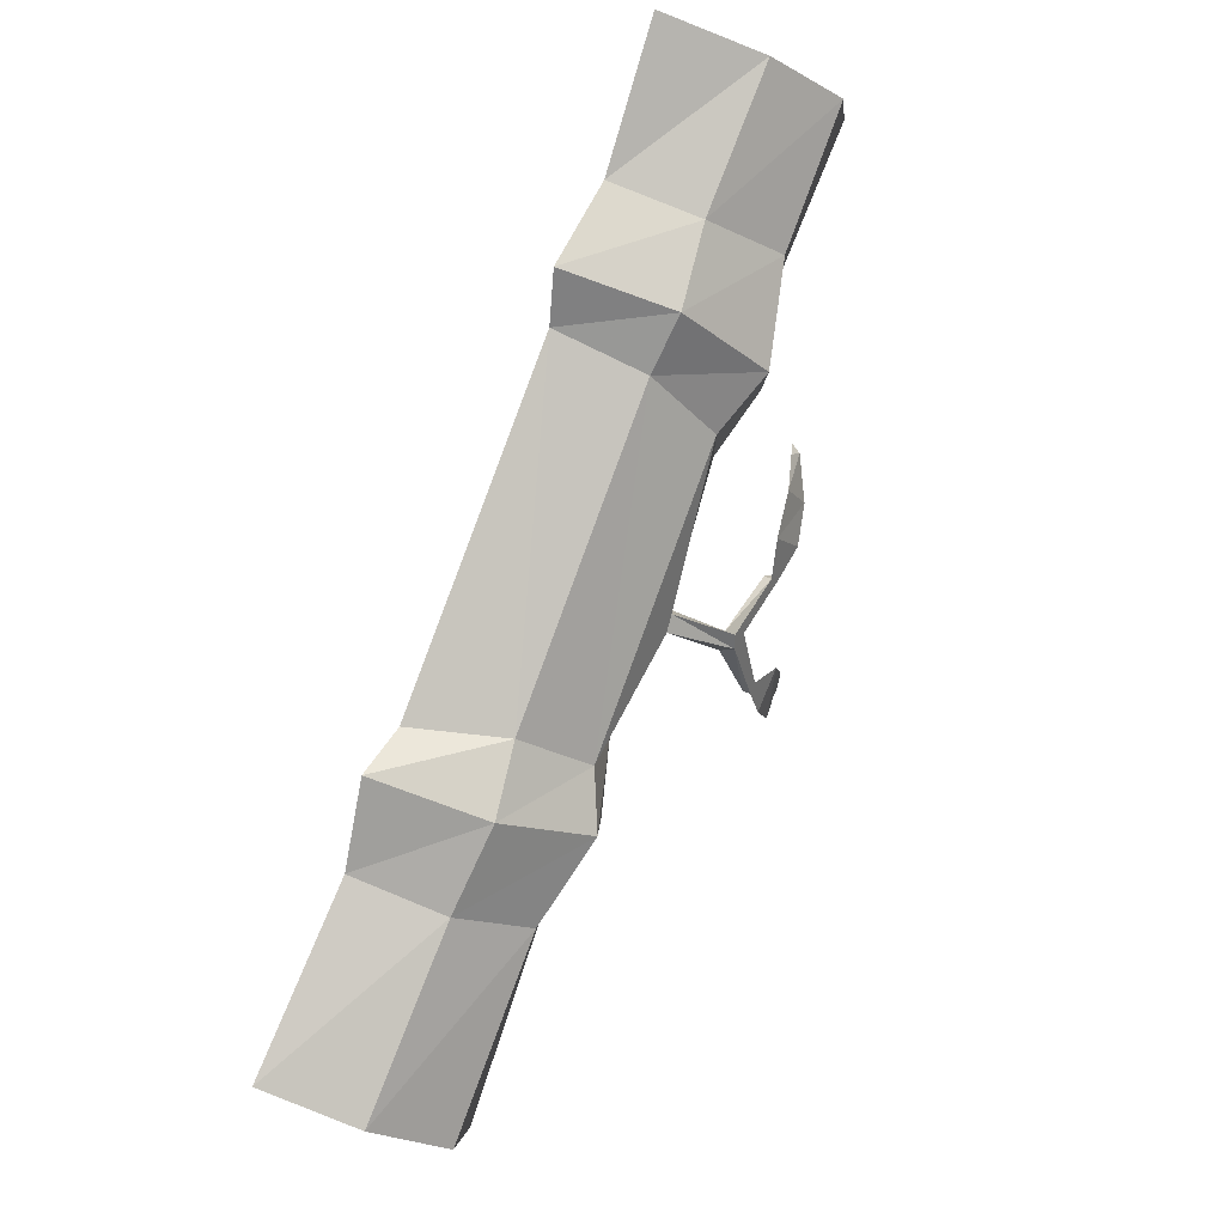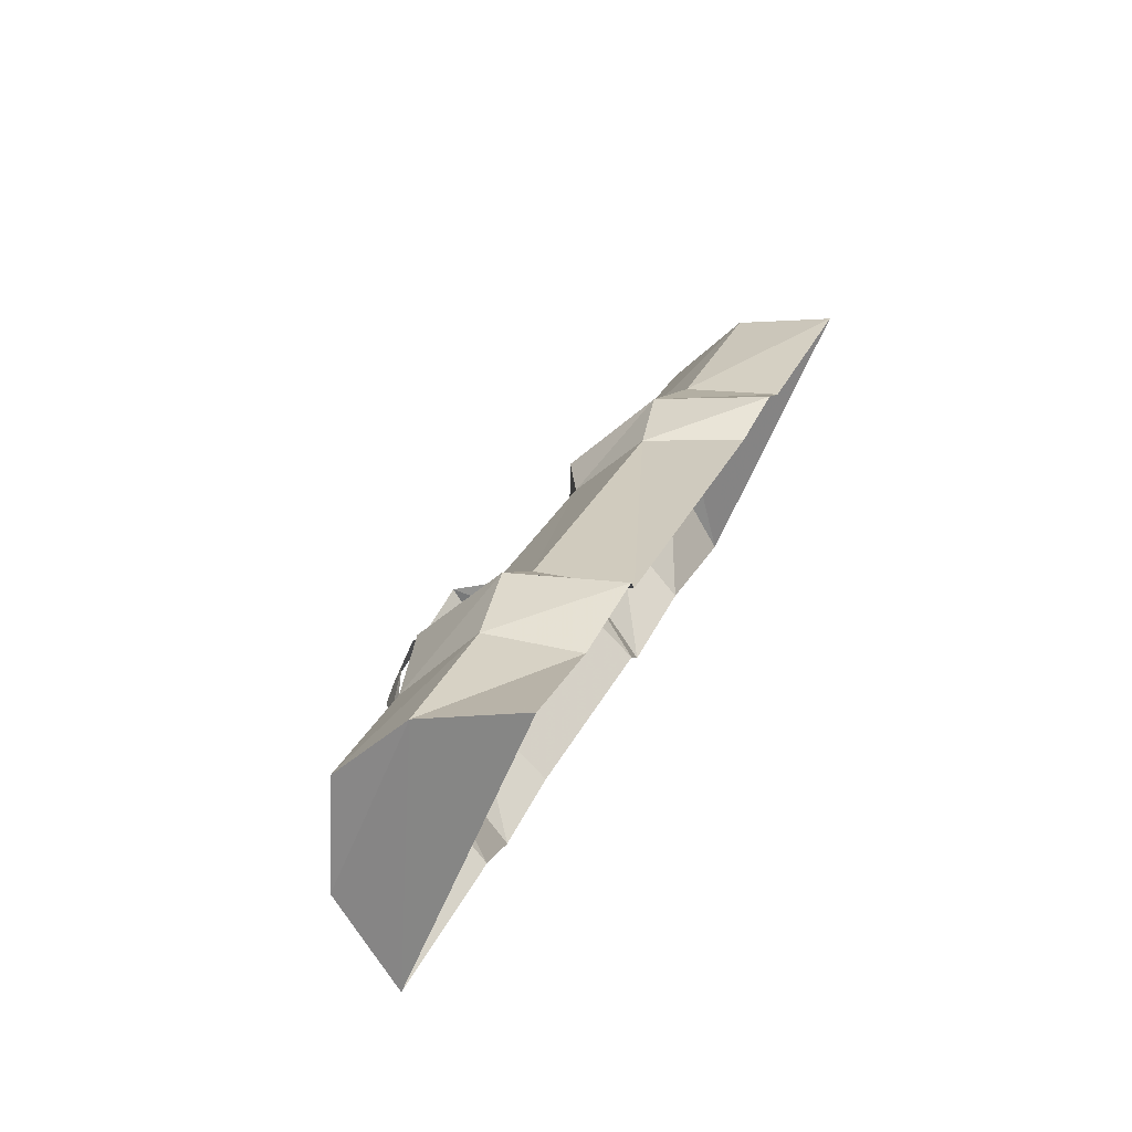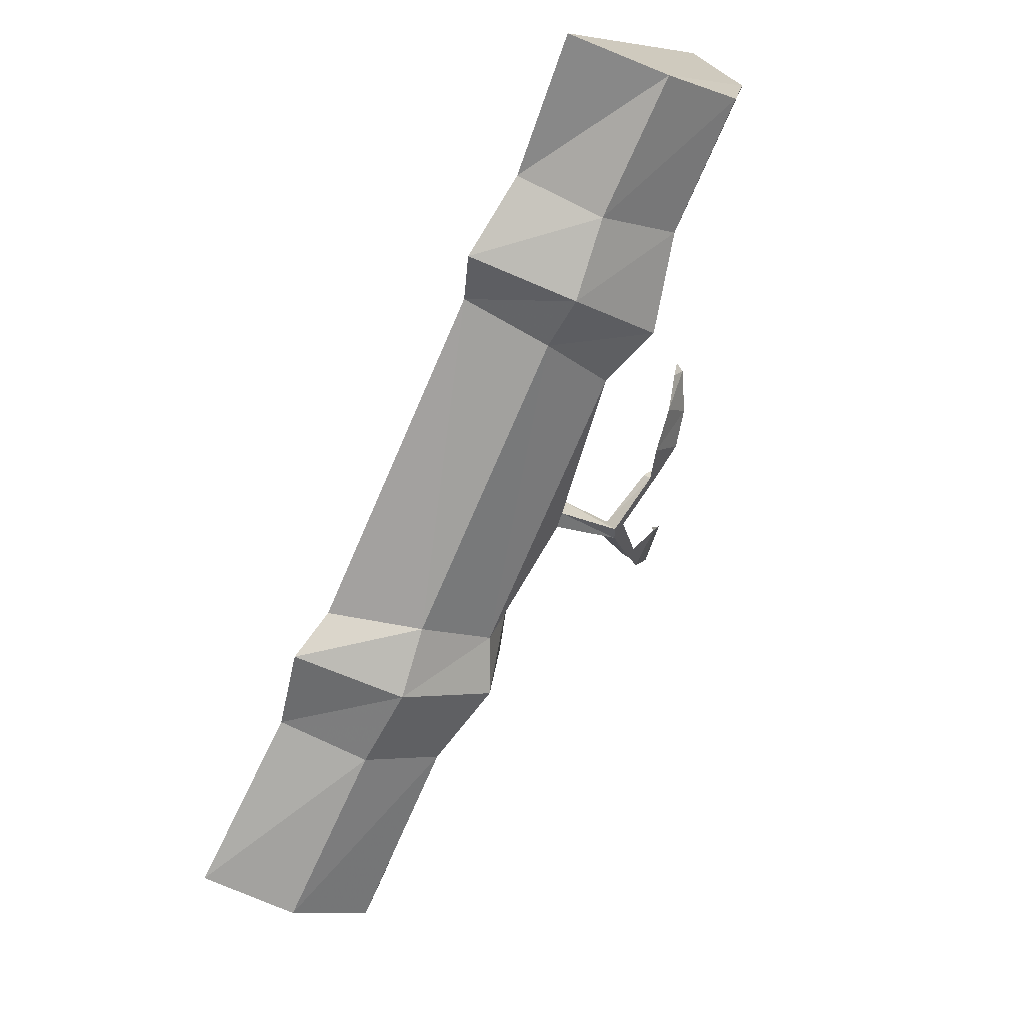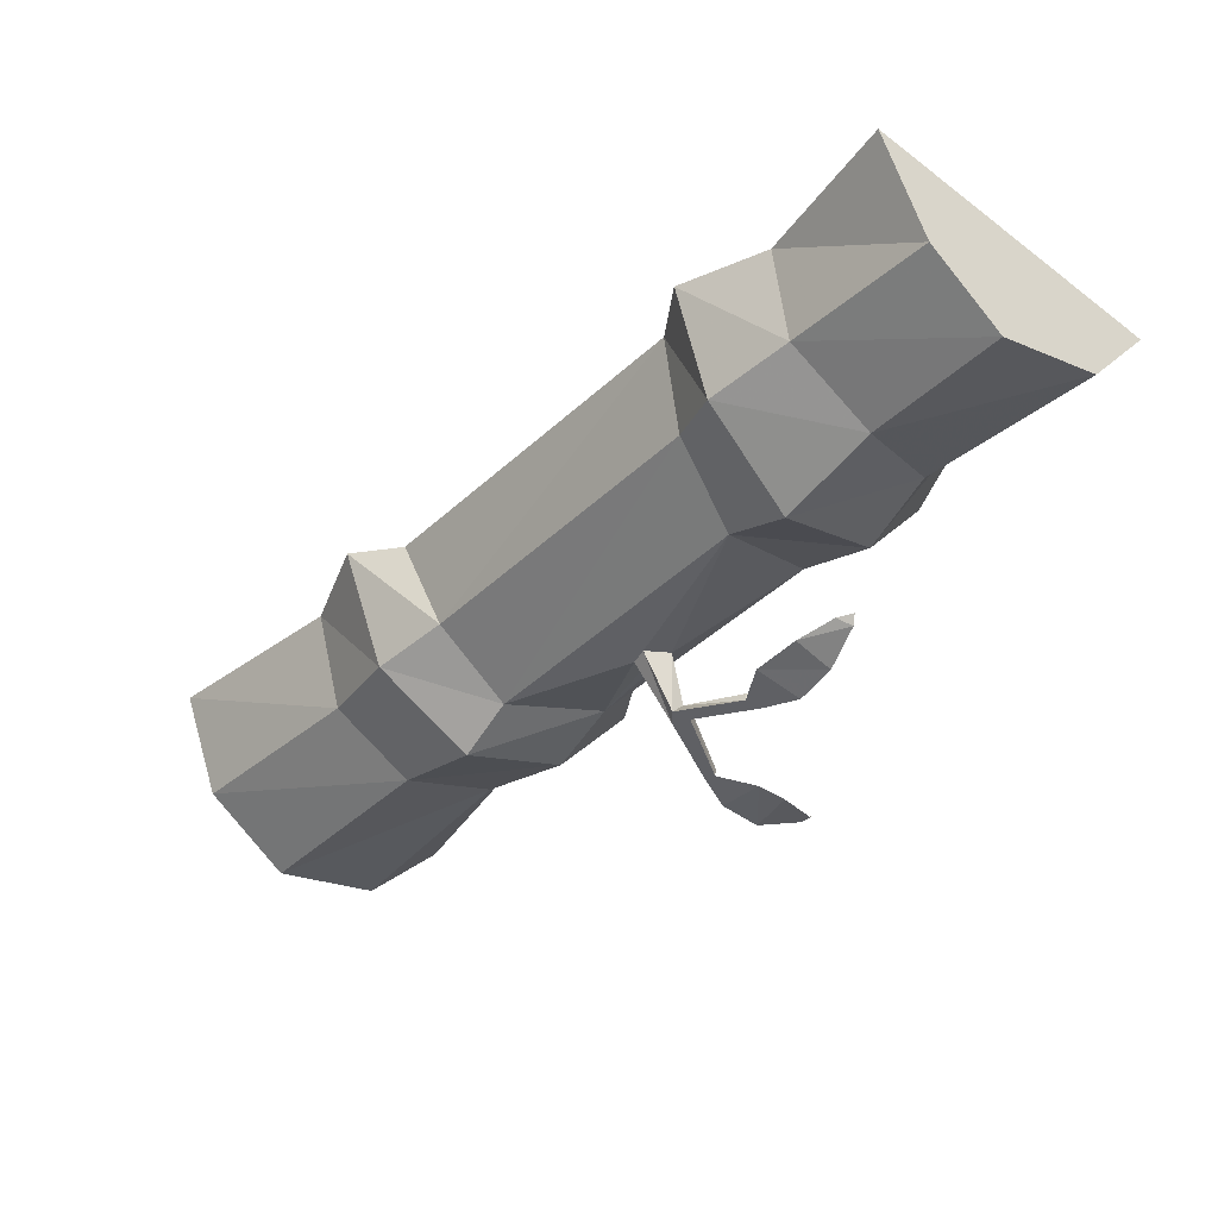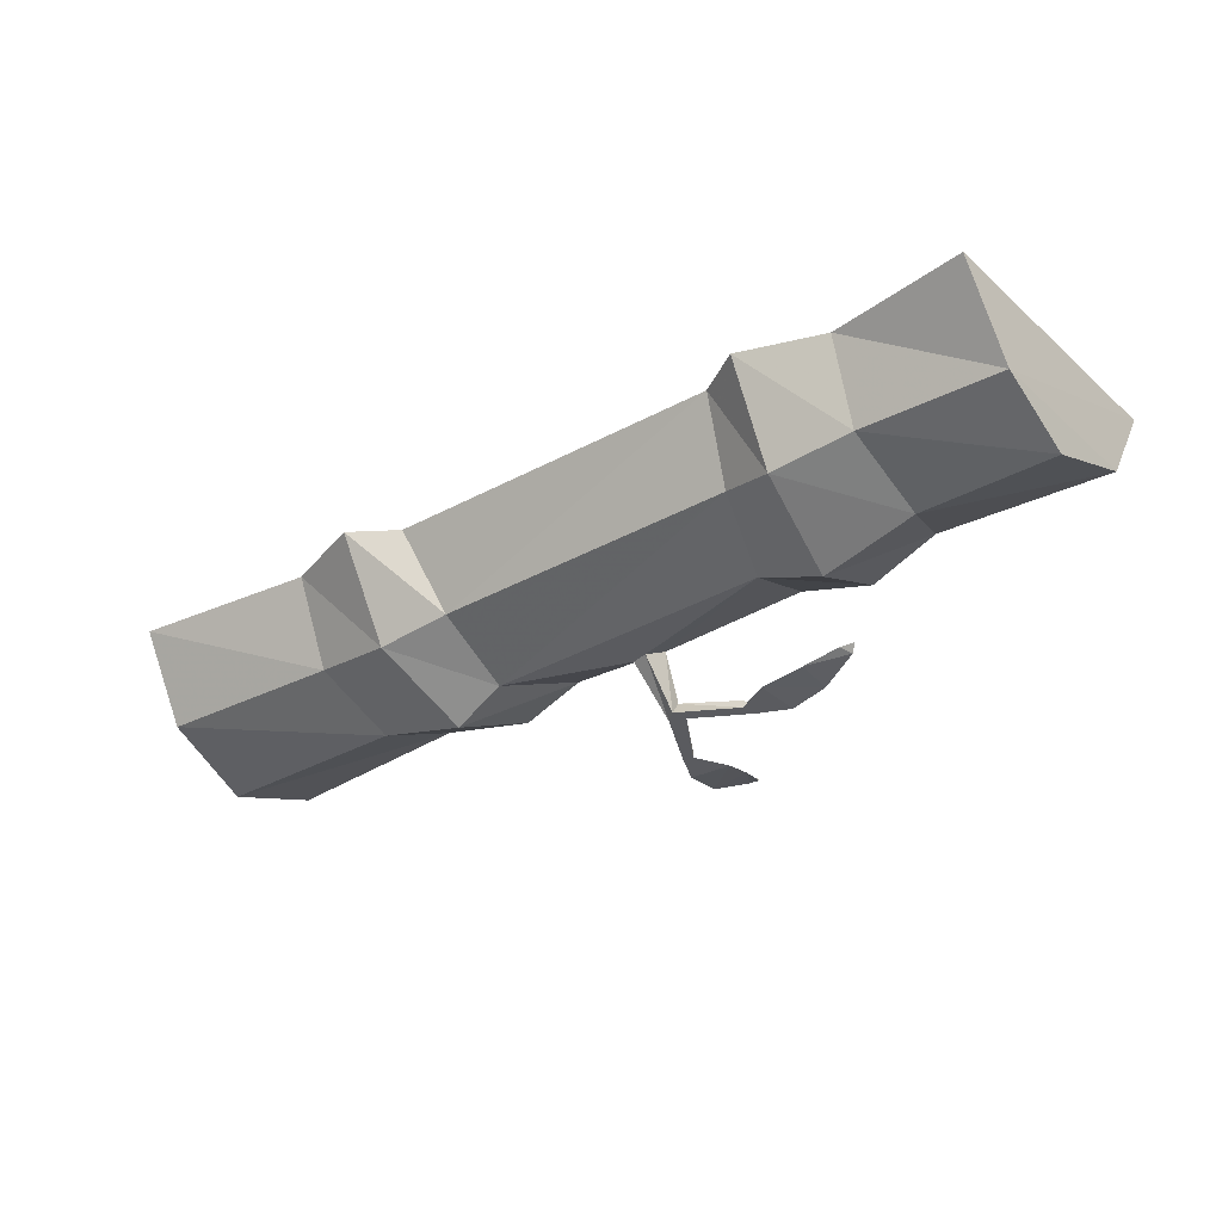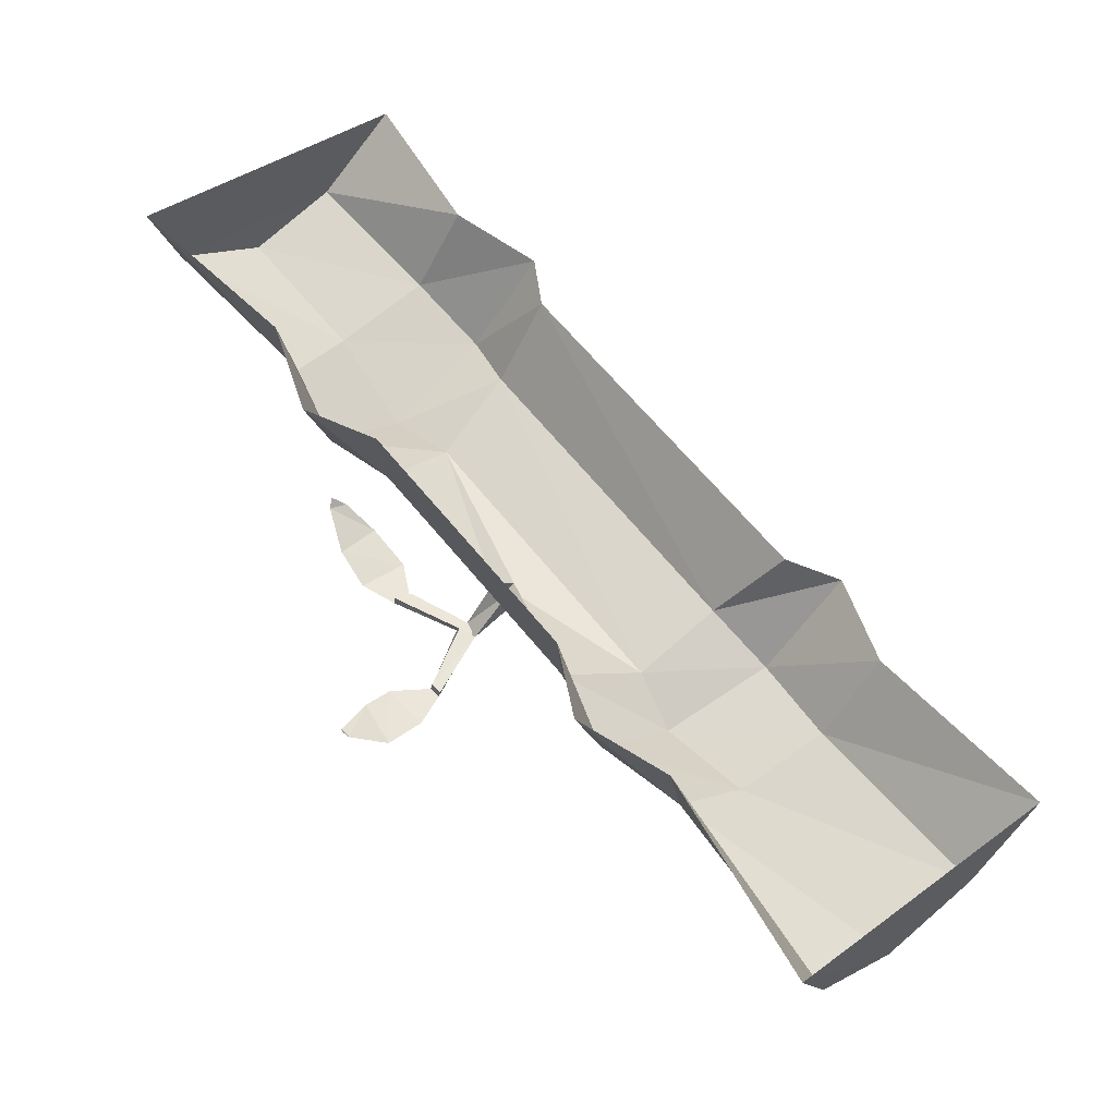
<metadata>
{"format":"obj","ext":"obj","renderer":"f3d","projection":"perspective","resolution":1024,"background":"white","views":[{"elev":35.9,"azim":-57.3,"up":"+Z"},{"elev":77.6,"azim":119.2,"up":"+Z"},{"elev":53.1,"azim":-52.7,"up":"+Z"},{"elev":45.3,"azim":7.4,"up":"+Z"},{"elev":-33.2,"azim":-12.2,"up":"+Y"},{"elev":-35.5,"azim":167.7,"up":"+Z"}]}
</metadata>
<code>
v 0.01562 0 -0.1328
v 0.1875 0 0.07031
v 0.1641 -0.08594 0.09375
v -0.007812 -0.08594 -0.1094
v -0.04688 -0.1016 -0.1719
v 0 0 -0.2109
v -0.1172 -0.08594 -0.2344
v -0.08594 0 -0.2578
v -0.2422 -0.08594 -0.4062
v -0.1953 0 -0.4453
v -0.3203 -0.125 -0.3438
v -0.3906 -0.08594 -0.2812
v -0.4297 0 -0.2422
v -0.2578 -0.08594 -0.1406
v -0.2891 0 -0.1094
v -0.2109 -0.1016 -0.0625
v -0.2578 0 -0.02344
v -0.1562 -0.08594 -0.01562
v -0.2031 0 -0.007812
v 0.03125 0 0.2656
v 0.05469 -0.08594 0.2344
v 0.07812 -0.1016 0.2891
v 0.03906 0 0.3203
v 0.1406 -0.08594 0.3438
v 0.1172 0 0.3672
v 0.2422 -0.08594 0.4531
v 0.1953 0 0.4922
v 0.4219 0 0.3047
v 0.3828 -0.08594 0.3359
v 0.2578 -0.08594 0.2109
v 0.2891 0 0.1875
v 0.2188 -0.1016 0.1406
v 0.2578 0 0.09375
v -0.09375 -0.125 -0.07031
v 0.1016 -0.125 0.1641
v -0.125 -0.1484 -0.1172
v 0.02344 -0.125 0
v 0.03125 -0.125 0.01562
v 0.05469 -0.1094 0
v 0.1484 -0.1484 0.2109
v 0.2109 -0.125 0.2891
v 0.3047 -0.125 0.3984
v -0.1875 -0.125 -0.1875
v 0.0625 -0.1562 -0.03125
v 0.0625 -0.1719 -0.02344
v 0.03906 -0.1094 -0.007812
v 0.07031 -0.1562 -0.01562
v 0.0625 -0.1719 -0.007812
v 0.125 -0.1719 0.01562
v 0.125 -0.1641 0.01562
v 0.07812 -0.1562 -0.02344
v 0.1406 -0.1641 0.007812
v 0.07812 -0.1719 -0.01562
v 0.1016 -0.1719 -0.08594
v 0.1016 -0.1641 -0.08594
v 0.09375 -0.1641 -0.09375
v 0.09375 -0.1719 -0.09375
v 0.1094 -0.1719 -0.125
v 0.1406 -0.1719 -0.09375
v 0.1406 -0.1641 -0.1562
v 0.1641 -0.1641 -0.1172
v 0.1797 -0.1484 -0.1641
v 0.1875 -0.1484 -0.1562
v 0.1875 -0.1406 -0.1641
v 0.1406 -0.1719 0.007812
v 0.1719 -0.1719 0.02344
v 0.1328 -0.1719 0.05469
v 0.1953 -0.1641 0.05469
v 0.1641 -0.1641 0.08594
v 0.2109 -0.1484 0.09375
v 0.1953 -0.1484 0.1016
v 0.2109 -0.1406 0.1016
f 1 2 3
f 1 3 4
f 8 7 9
f 8 9 10
f 13 12 14
f 13 14 15
f 19 18 20
f 20 18 21
f 25 24 26
f 25 26 27
f 28 29 30
f 28 30 31
f 34 35 21
f 34 21 18
f 34 4 37
f 34 37 35
f 35 37 38
f 35 38 39
f 35 39 3
f 24 41 42
f 24 42 26
f 29 42 41
f 29 41 30
f 7 43 11
f 7 11 9
f 43 14 12
f 43 12 11
f 4 3 39
f 4 39 46
f 4 46 37
f 1 4 5
f 1 5 6
f 6 5 7
f 6 7 8
f 10 9 11
f 10 11 12
f 10 12 13
f 15 14 16
f 15 16 17
f 17 16 18
f 17 18 19
f 20 21 22
f 20 22 23
f 23 22 24
f 23 24 25
f 27 26 28
f 28 26 29
f 31 30 32
f 31 32 33
f 33 32 3
f 33 3 2
f 34 18 16
f 34 16 36
f 34 36 4
f 35 3 32
f 35 32 40
f 35 40 21
f 21 40 22
f 22 40 41
f 22 41 24
f 26 42 29
f 30 41 40
f 30 40 32
f 4 36 5
f 5 36 43
f 5 43 7
f 36 16 14
f 36 14 43
f 44 45 37
f 44 37 46
f 44 46 47
f 47 46 39
f 47 39 48
f 47 48 49
f 47 49 50
f 47 50 51
f 51 50 52
f 51 52 53
f 51 53 54
f 51 54 55
f 51 55 44
f 44 55 56
f 44 56 45
f 45 56 57
f 45 57 53
f 45 53 48
f 45 48 38
f 45 38 37
f 48 39 38
f 53 57 54
f 54 57 56
f 54 56 55
f 53 52 65
f 53 65 48
f 48 65 49
f 49 65 52
f 49 52 50
f 54 57 58
f 54 58 59
f 59 58 60
f 59 60 61
f 61 60 62
f 61 62 63
f 63 62 64
f 49 65 66
f 49 66 67
f 67 66 68
f 67 68 69
f 69 68 70
f 69 70 71
f 71 70 72

</code>
